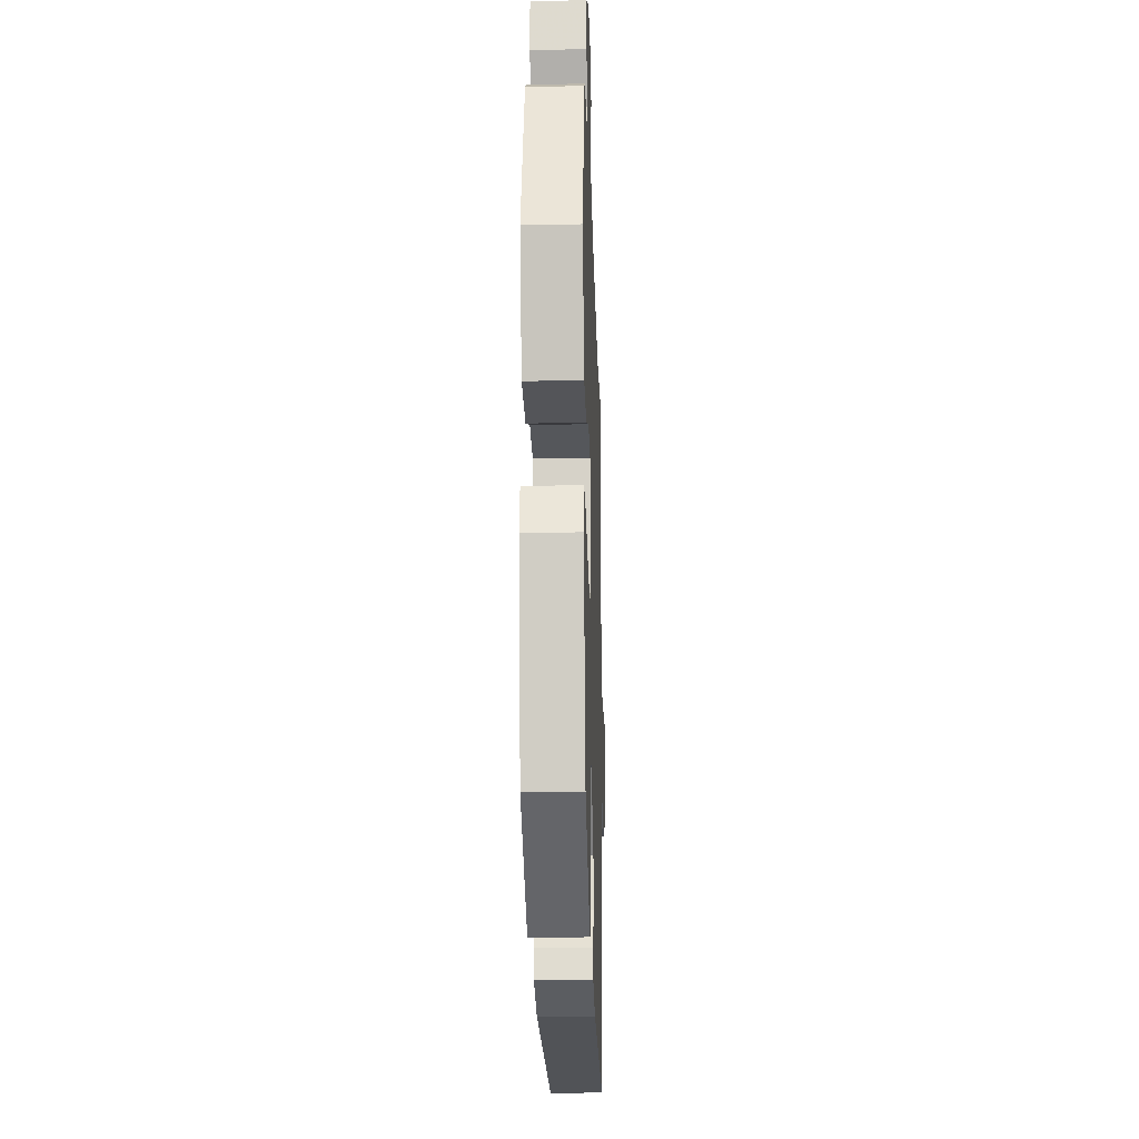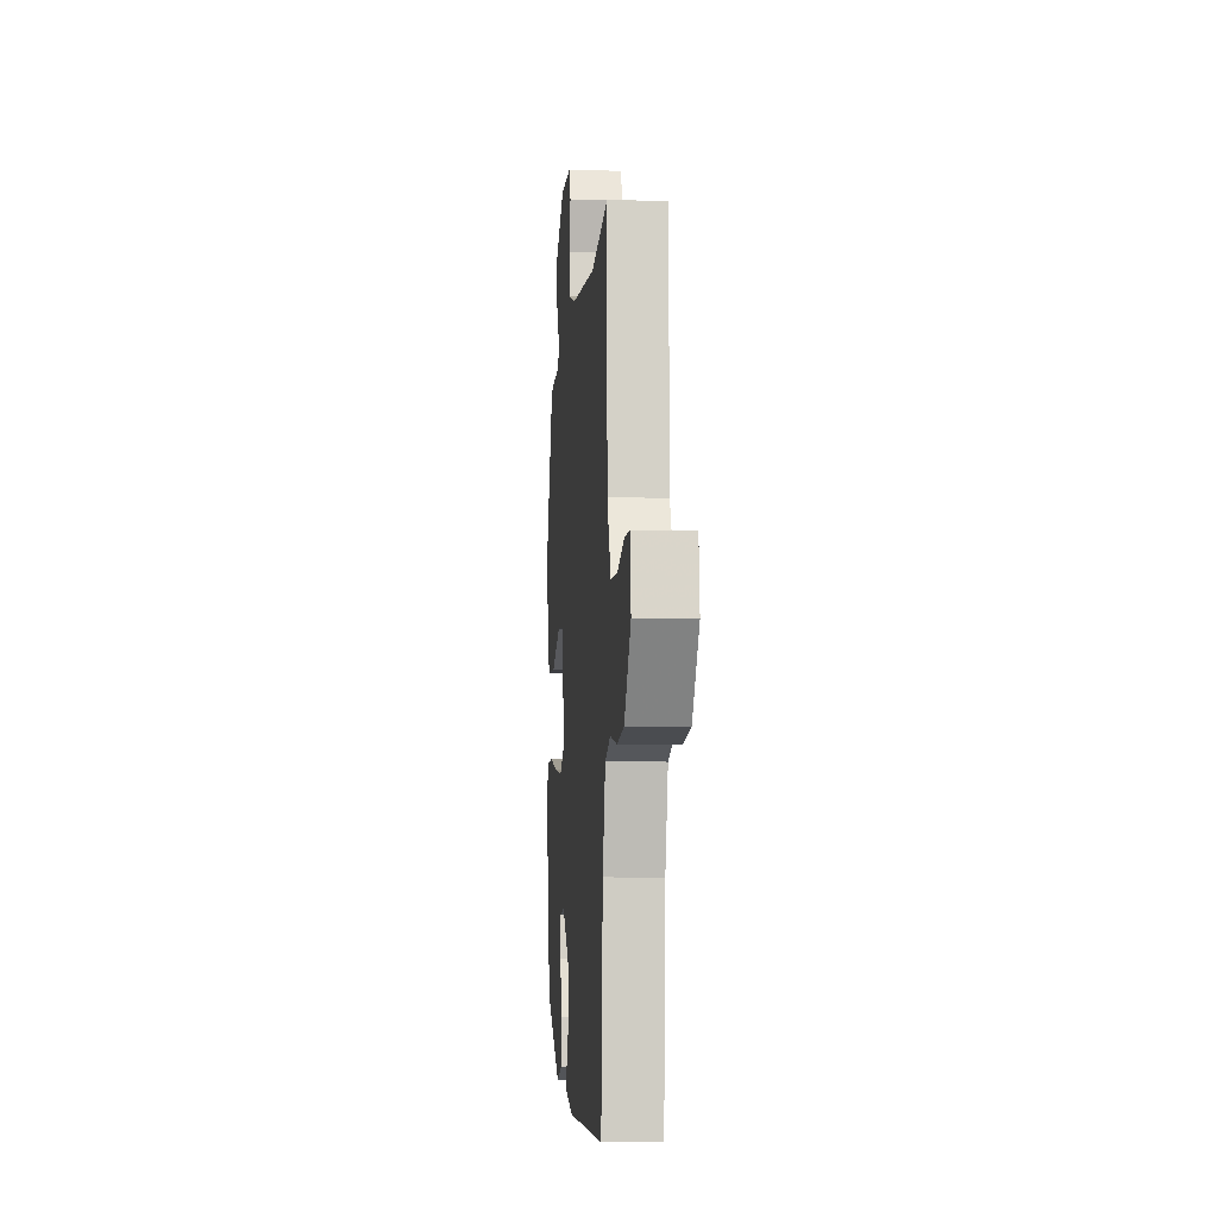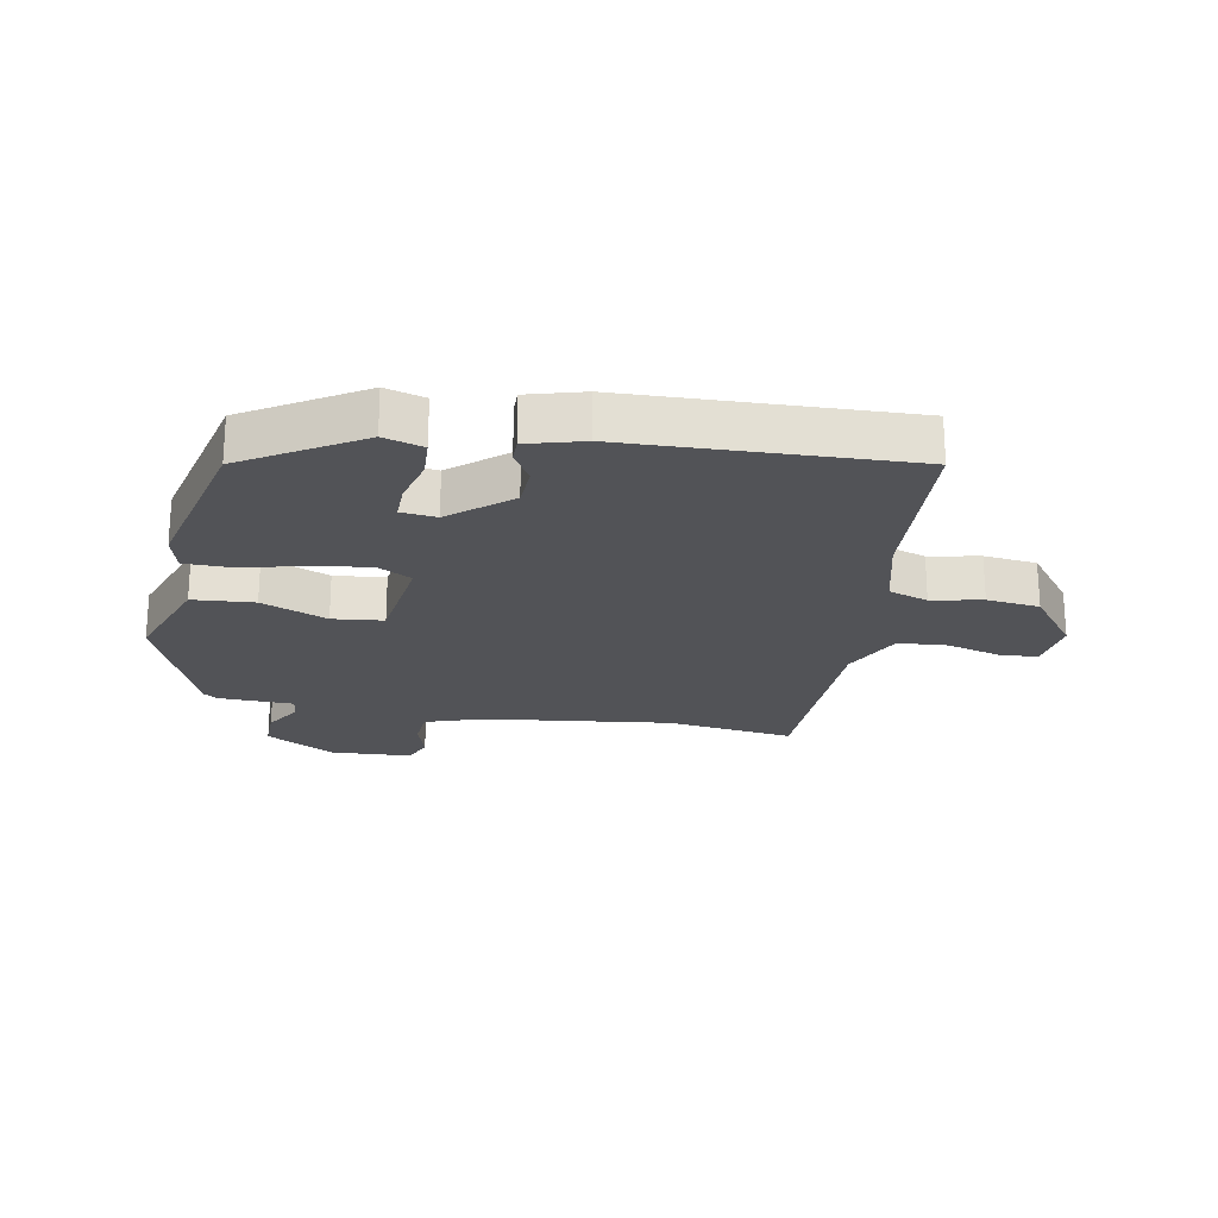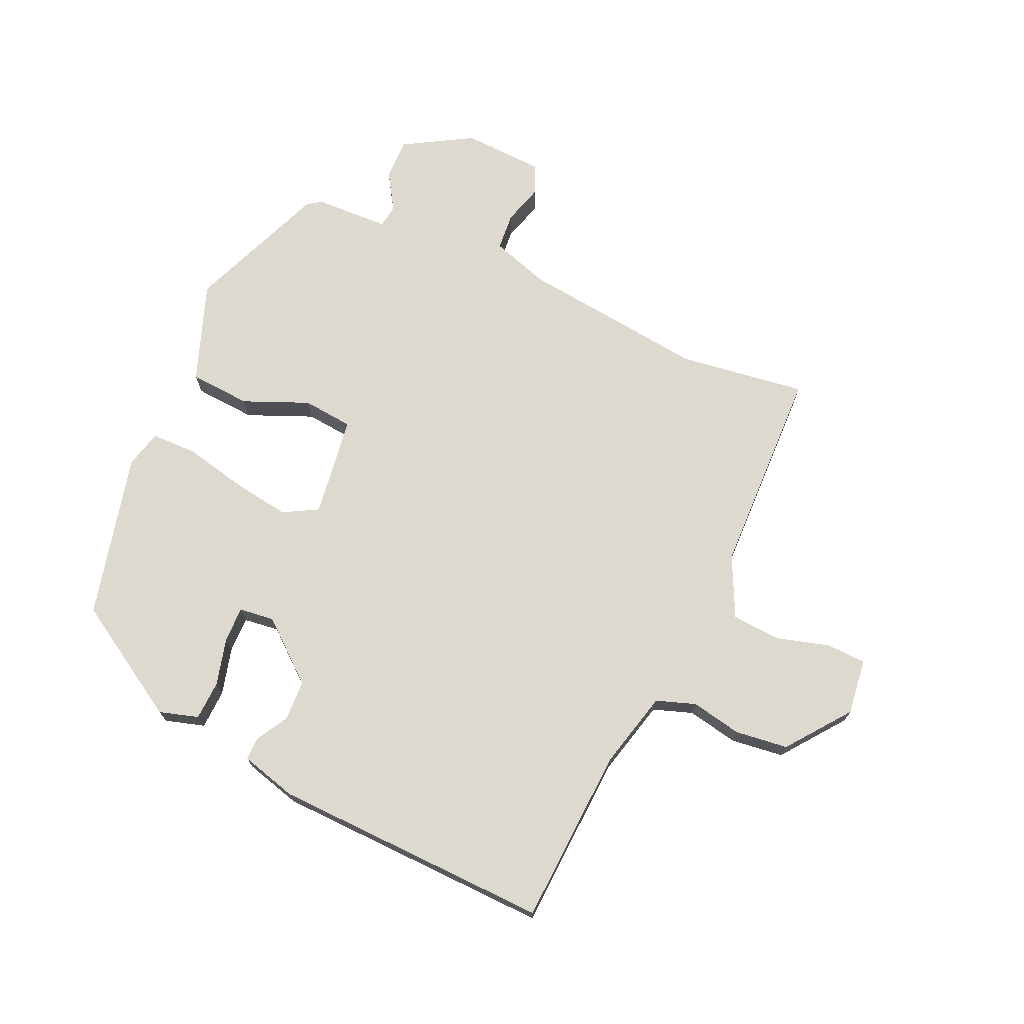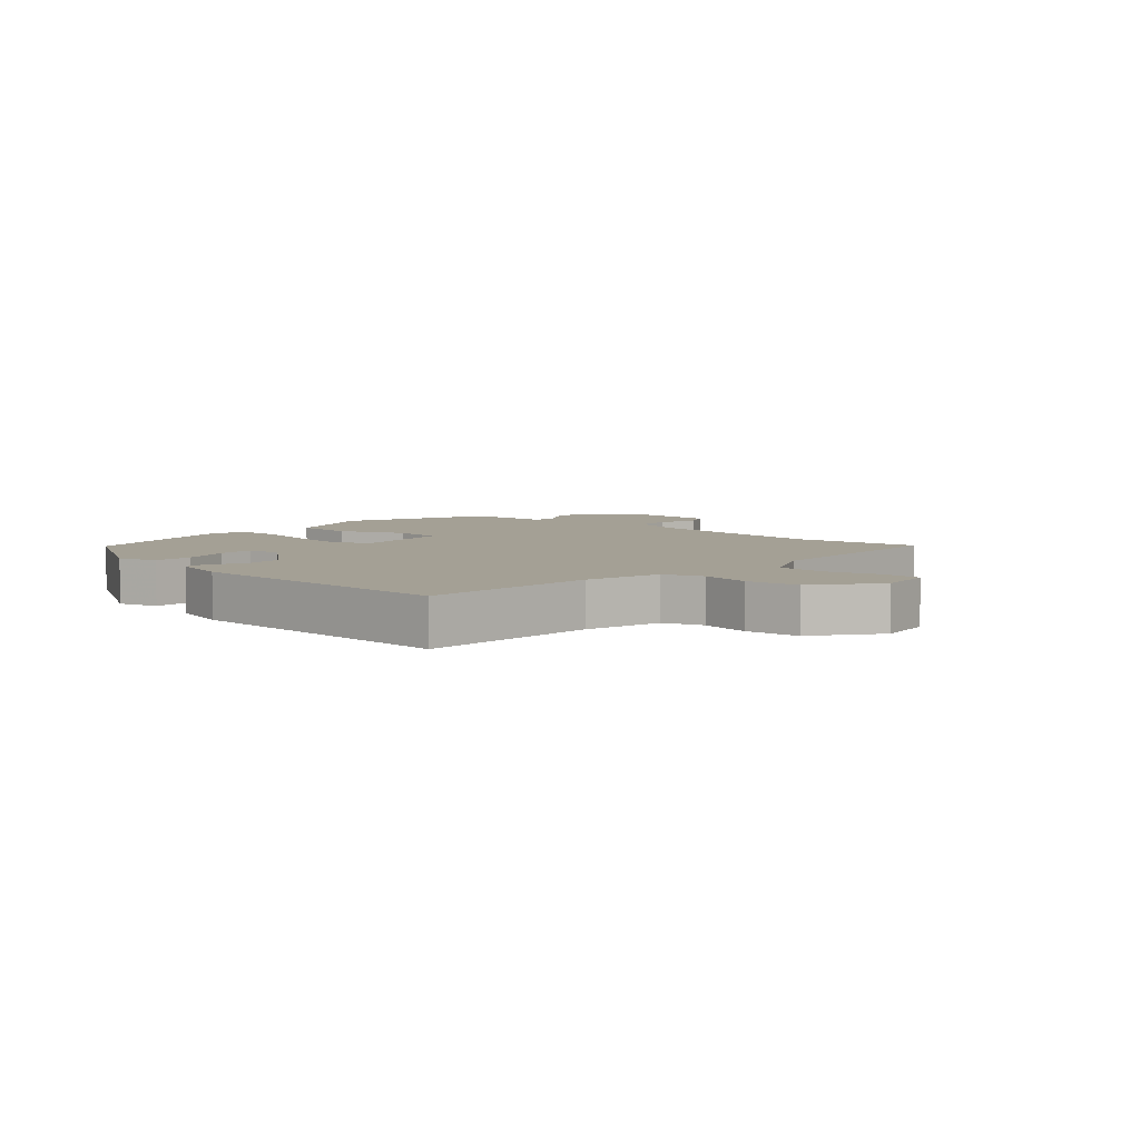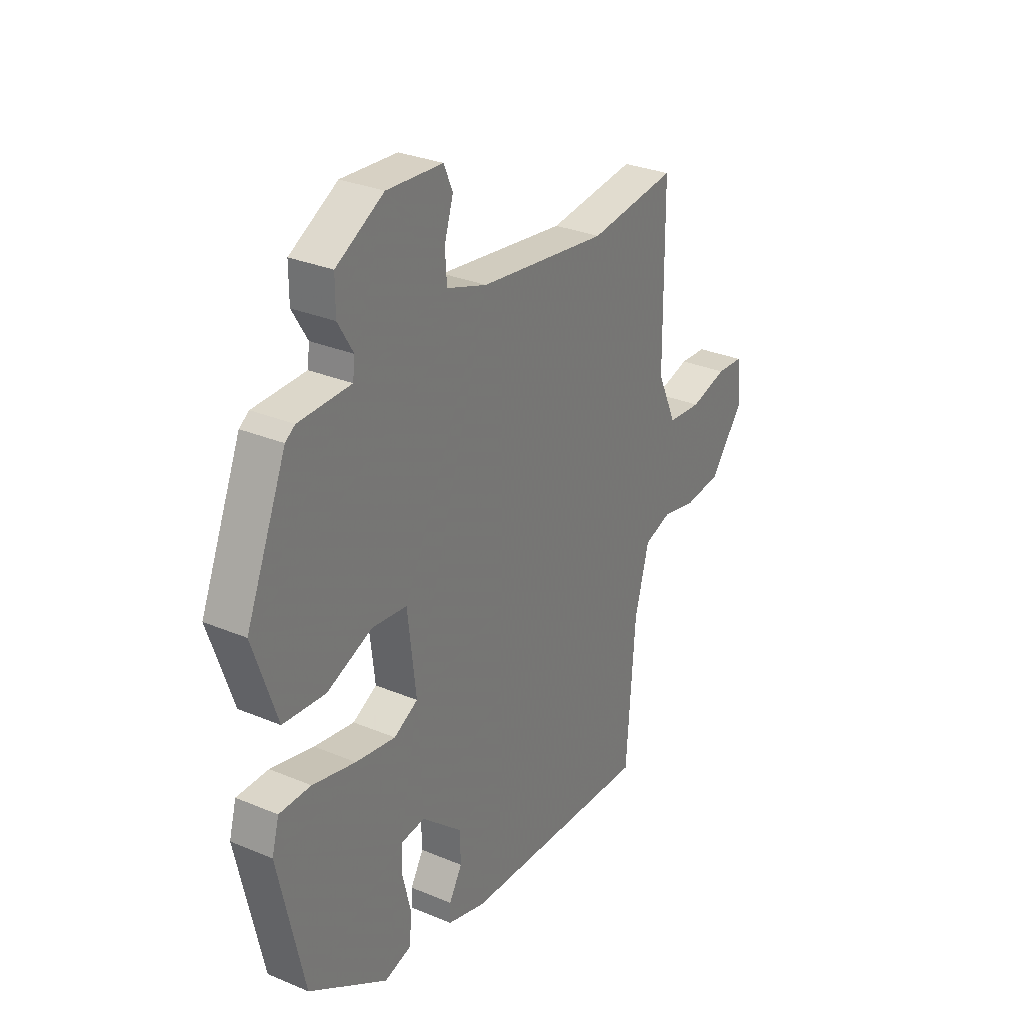
<metadata>
{"format":"obj","ext":"obj","renderer":"f3d","projection":"perspective","resolution":1024,"background":"white","views":[{"elev":-19.5,"azim":91.7,"up":"+Z"},{"elev":-8.8,"azim":-94.8,"up":"+Z"},{"elev":-22.4,"azim":168.7,"up":"+Y"},{"elev":71.8,"azim":-156.9,"up":"+Y"},{"elev":5.7,"azim":-139.2,"up":"+Y"},{"elev":30.0,"azim":121.5,"up":"+Z"}]}
</metadata>
<code>
v 0.437 0.07 0.492
v 0.533 0.07 0.263
v 0.476 0.07 0.098
v 0.375 0.07 0.089
v 0.267 0.07 0.132
v 0.184 0.07 0.122
v 0.164 0.07 -0.045
v 0.221 0.07 -0.075
v 0.316 0.07 -0.059
v 0.418 0.07 -0.034
v 0.493 0.07 -0.034
v 0.51 0.07 -0.095
v 0.449 0.07 -0.368
v 0.262 0.07 -0.486
v 0.197 0.07 -0.468
v 0.193 0.07 -0.403
v 0.212 0.07 -0.325
v 0.212 0.07 -0.266
v 0.154 0.07 -0.26
v 0.058 0.07 -0.343
v 0.056 0.07 -0.41
v 0.087 0.07 -0.462
v 0.088 0.07 -0.5
v -0.004 0.07 -0.527
v -0.462 0.07 -0.549
v -0.483 0.07 -0.258
v -0.517 0.07 -0.132
v -0.582 0.07 -0.111
v -0.665 0.07 -0.129
v -0.752 0.07 -0.12
v -0.832 0.07 -0.019
v -0.822 0.07 0.073
v -0.758 0.07 0.077
v -0.67 0.07 0.054
v -0.589 0.07 0.061
v -0.543 0.07 0.161
v -0.54 0.07 0.505
v -0.331 0.07 0.48
v -0.025 0.07 0.522
v 0.071 0.07 0.555
v 0.075 0.07 0.617
v 0.054 0.07 0.684
v 0.075 0.07 0.732
v 0.208 0.07 0.741
v 0.321 0.07 0.678
v 0.321 0.07 0.609
v 0.285 0.07 0.549
v 0.29 0.07 0.51
v 0.414 0.07 0.508
v 0.437 0 0.492
v 0.533 0 0.263
v 0.476 0 0.098
v 0.375 0 0.089
v 0.267 0 0.132
v 0.184 0 0.122
v 0.164 0 -0.045
v 0.221 0 -0.075
v 0.316 0 -0.059
v 0.418 0 -0.034
v 0.493 0 -0.034
v 0.51 0 -0.095
v 0.449 0 -0.368
v 0.262 0 -0.486
v 0.197 0 -0.468
v 0.193 0 -0.403
v 0.212 0 -0.325
v 0.212 0 -0.266
v 0.154 0 -0.26
v 0.058 0 -0.343
v 0.056 0 -0.41
v 0.087 0 -0.462
v 0.088 0 -0.5
v -0.004 0 -0.527
v -0.462 0 -0.549
v -0.483 0 -0.258
v -0.517 0 -0.132
v -0.582 0 -0.111
v -0.665 0 -0.129
v -0.752 0 -0.12
v -0.832 0 -0.019
v -0.822 0 0.073
v -0.758 0 0.077
v -0.67 0 0.054
v -0.589 0 0.061
v -0.543 0 0.161
v -0.54 0 0.505
v -0.331 0 0.48
v -0.025 0 0.522
v 0.071 0 0.555
v 0.075 0 0.617
v 0.054 0 0.684
v 0.075 0 0.732
v 0.208 0 0.741
v 0.321 0 0.678
v 0.321 0 0.609
v 0.285 0 0.549
v 0.29 0 0.51
v 0.414 0 0.508
f 48 49 1 2
f 44 45 46 47
f 44 47 48
f 41 42 43 44
f 40 41 44 48
f 39 40 48 2
f 36 37 38
f 35 36 38 39
f 31 32 33 34
f 31 34 35
f 28 29 30 31
f 27 28 31 35
f 23 24 25 26
f 21 22 23 26
f 20 21 26 27
f 19 20 27 35
f 14 15 16 17
f 14 17 18
f 13 14 18
f 12 13 18
f 9 10 11 12
f 8 9 12 18
f 7 8 18 19
f 2 3 4 5
f 2 5 6
f 39 2 6
f 7 19 35 39
f 6 7 39
f 51 50 98 97
f 96 95 94 93
f 97 96 93
f 93 92 91 90
f 97 93 90 89
f 51 97 89 88
f 87 86 85
f 88 87 85 84
f 83 82 81 80
f 84 83 80
f 80 79 78 77
f 84 80 77 76
f 75 74 73 72
f 75 72 71 70
f 76 75 70 69
f 84 76 69 68
f 66 65 64 63
f 67 66 63
f 67 63 62
f 67 62 61
f 61 60 59 58
f 67 61 58 57
f 68 67 57 56
f 54 53 52 51
f 55 54 51
f 55 51 88
f 88 84 68 56
f 88 56 55
f 1 50 51 2
f 2 51 52 3
f 3 52 53 4
f 4 53 54 5
f 5 54 55 6
f 6 55 56 7
f 7 56 57 8
f 8 57 58 9
f 9 58 59 10
f 10 59 60 11
f 11 60 61 12
f 12 61 62 13
f 13 62 63 14
f 14 63 64 15
f 15 64 65 16
f 16 65 66 17
f 17 66 67 18
f 18 67 68 19
f 19 68 69 20
f 20 69 70 21
f 21 70 71 22
f 22 71 72 23
f 23 72 73 24
f 24 73 74 25
f 25 74 75 26
f 26 75 76 27
f 27 76 77 28
f 28 77 78 29
f 29 78 79 30
f 30 79 80 31
f 31 80 81 32
f 32 81 82 33
f 33 82 83 34
f 34 83 84 35
f 35 84 85 36
f 36 85 86 37
f 37 86 87 38
f 38 87 88 39
f 39 88 89 40
f 40 89 90 41
f 41 90 91 42
f 42 91 92 43
f 43 92 93 44
f 44 93 94 45
f 45 94 95 46
f 46 95 96 47
f 47 96 97 48
f 48 97 98 49
f 49 98 50 1

</code>
